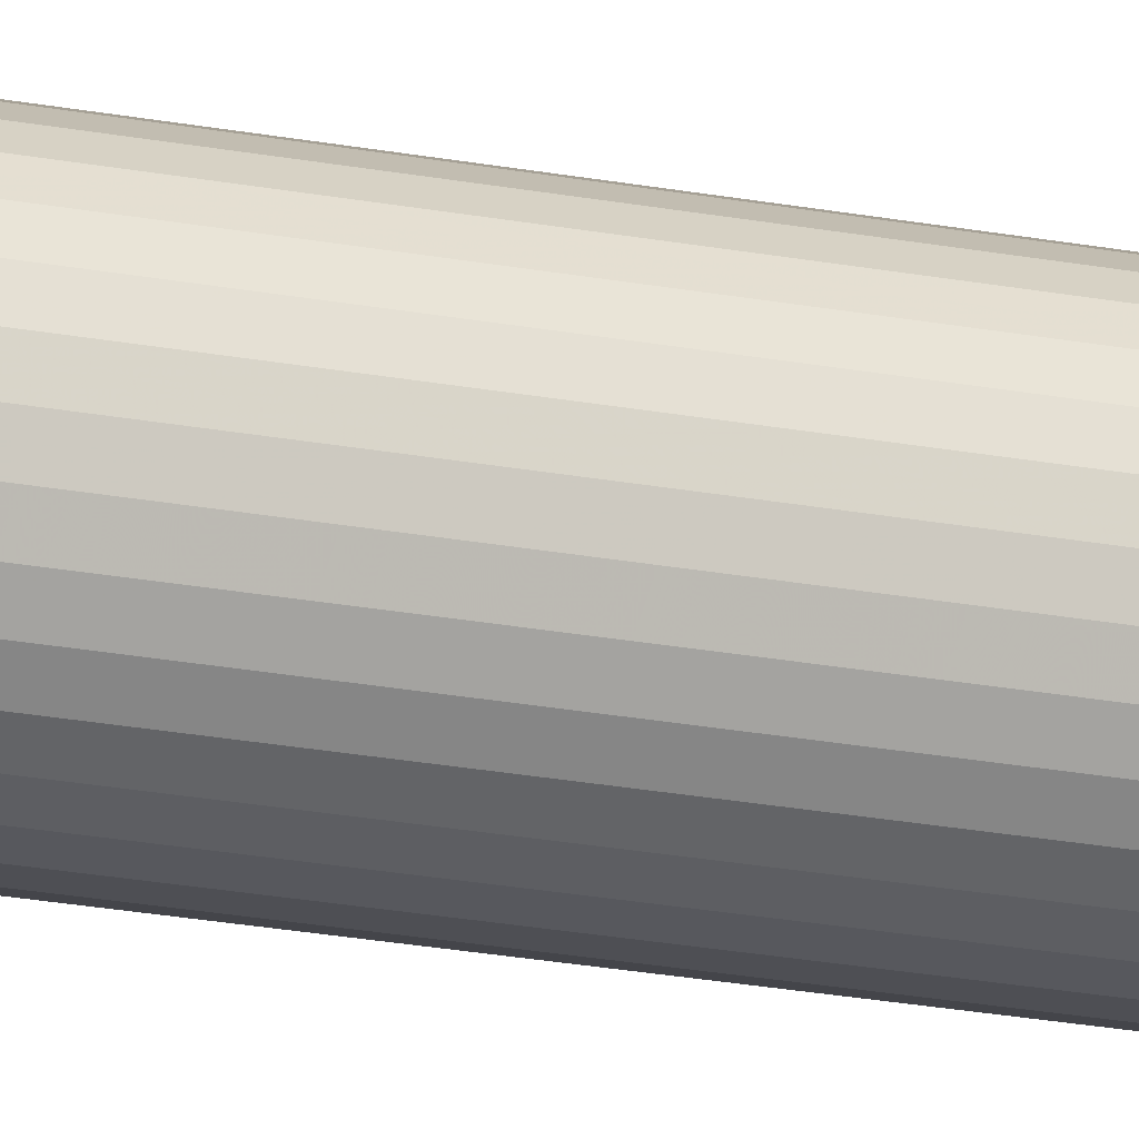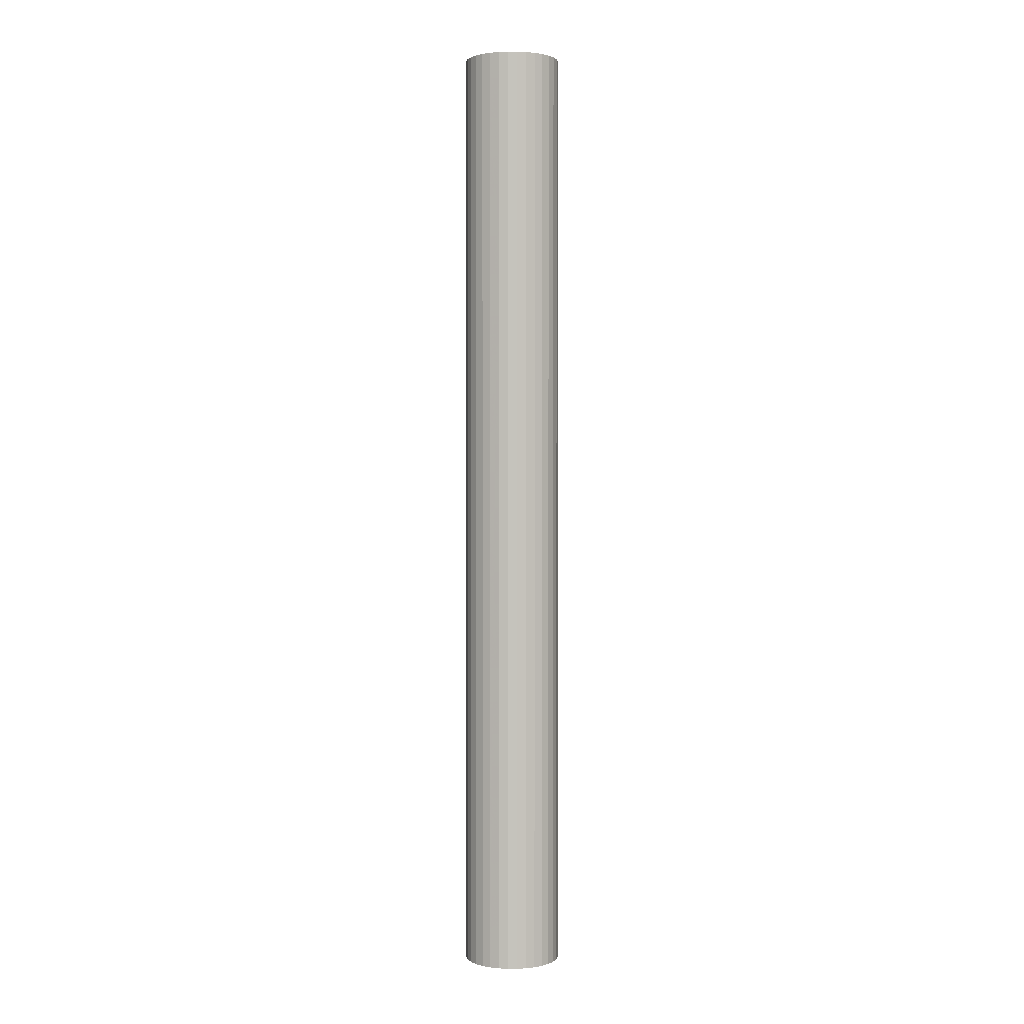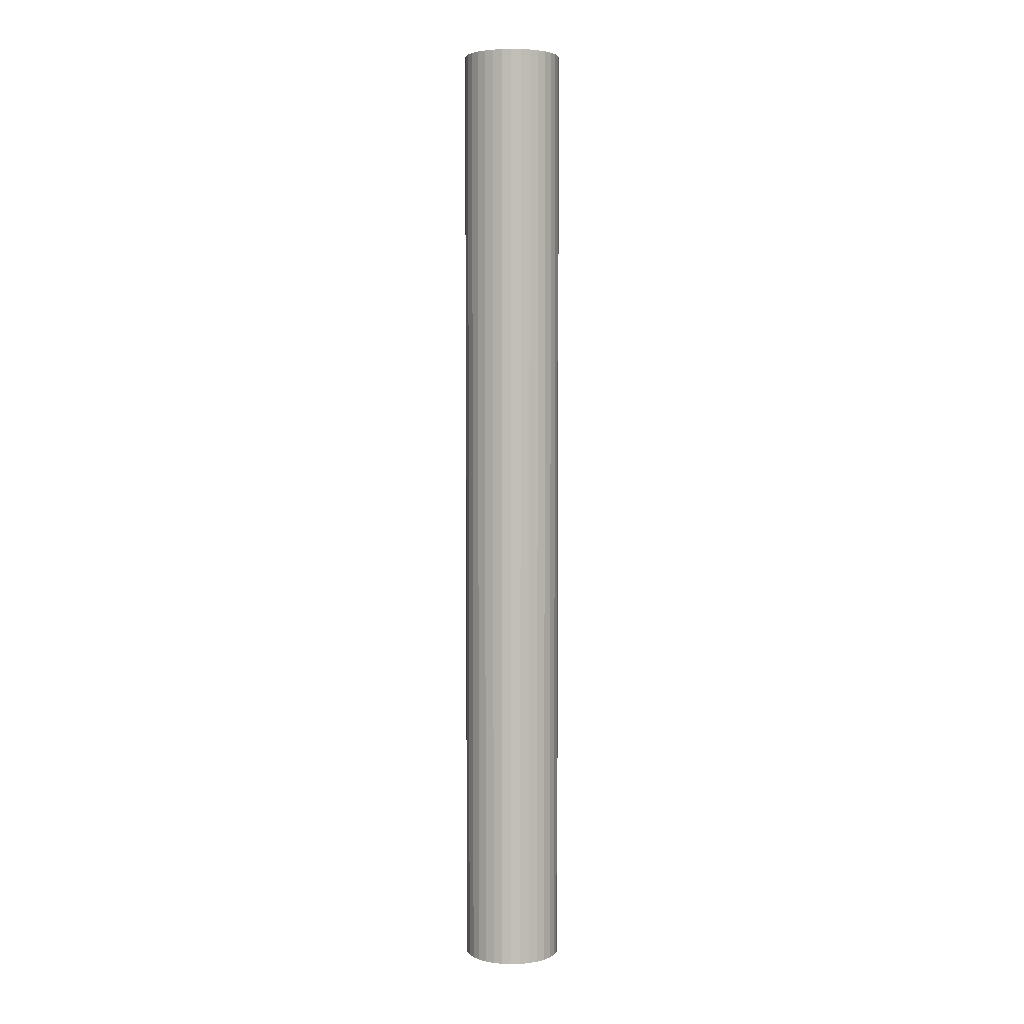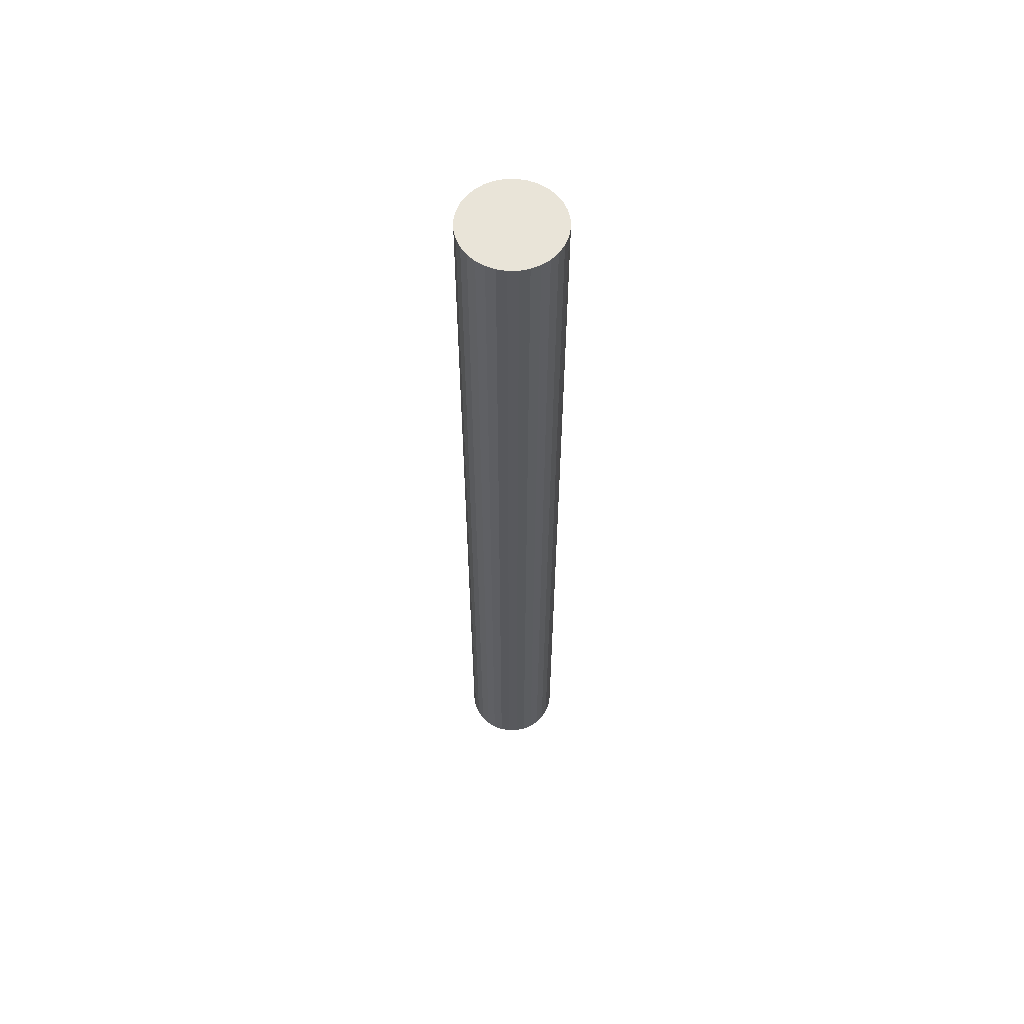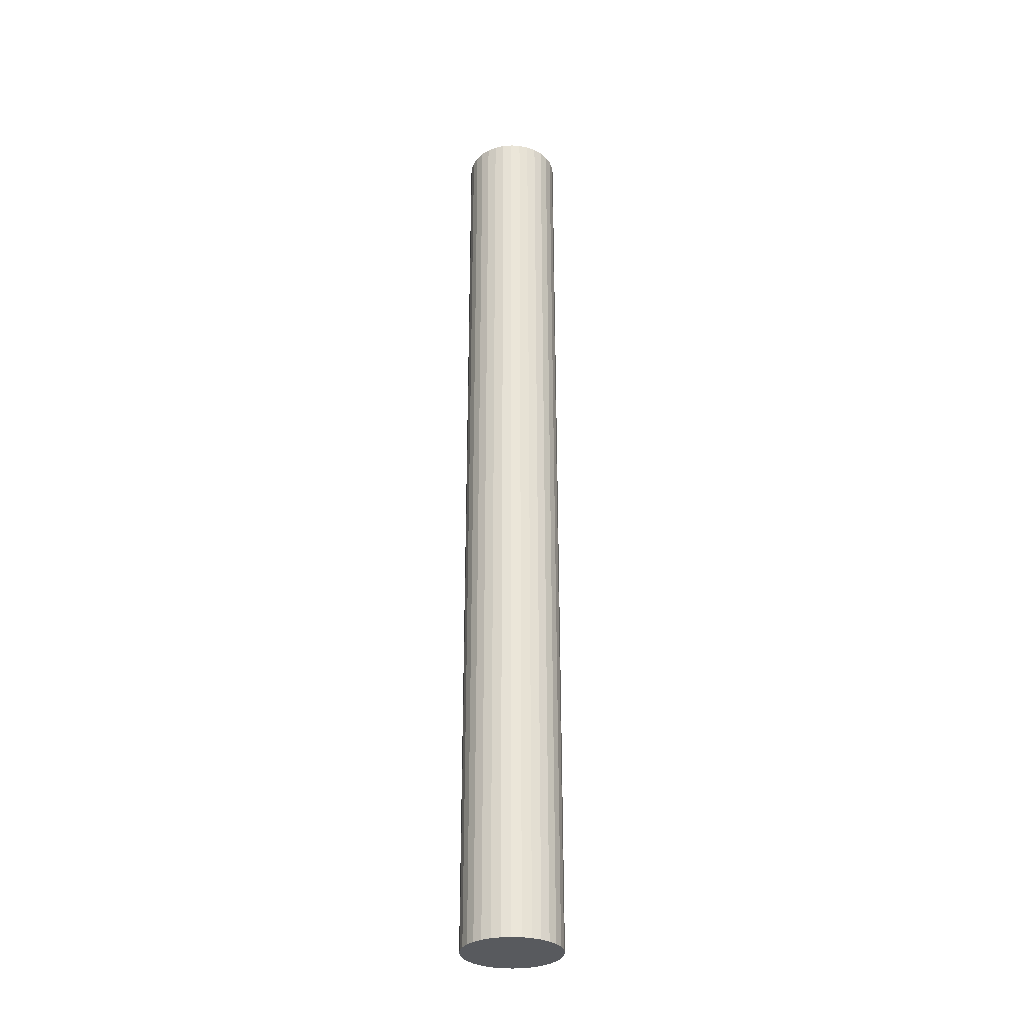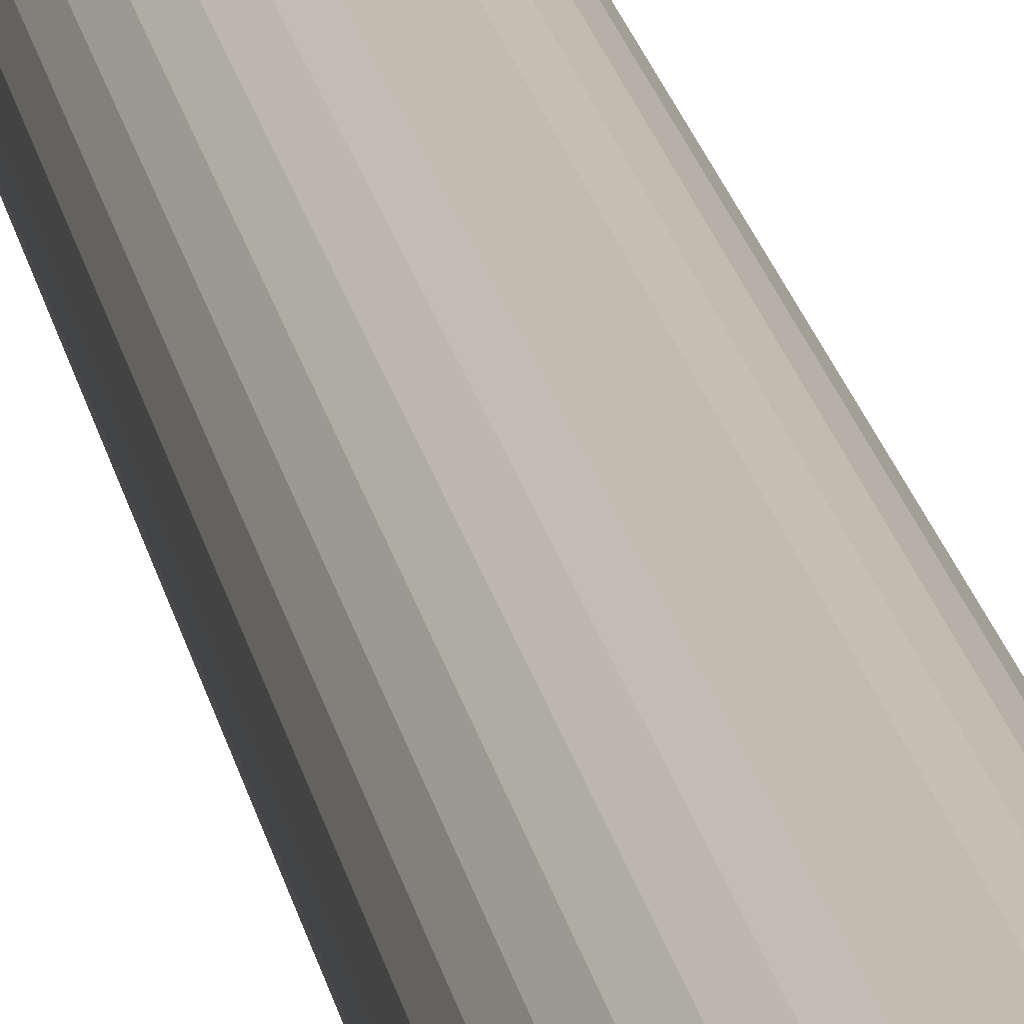
<metadata>
{"format":"obj","ext":"obj","renderer":"f3d","projection":"perspective","resolution":1024,"background":"white","views":[{"elev":-23.7,"azim":72.5,"up":"+Y"},{"elev":1.4,"azim":-6.2,"up":"+Z"},{"elev":4.3,"azim":169.6,"up":"+Z"},{"elev":59.9,"azim":-96.8,"up":"+Z"},{"elev":-31.0,"azim":-55.4,"up":"+Z"},{"elev":16.9,"azim":-8.4,"up":"+Y"}]}
</metadata>
<code>
g Cylinder.003_Cylinder.001
v 0.1056 0.1057 -8.9e-05
v 0.1239 0.08329 -8.9e-05
v 0.1376 0.05773 -8.9e-05
v 0.146 0.03 -8.9e-05
v 0.1489 0.001156 -8.9e-05
v 0.146 -0.02769 -8.9e-05
v 0.1376 -0.05542 -8.9e-05
v 0.1239 -0.08098 -8.9e-05
v 0.1056 -0.1034 -8.9e-05
v 0.08316 -0.1218 -8.9e-05
v 0.0576 -0.1354 -8.9e-05
v 0.02986 -0.1438 -8.9e-05
v 0.00102 -0.1467 -8.9e-05
v -0.02782 -0.1438 -8.9e-05
v -0.05556 -0.1354 -8.9e-05
v -0.08112 -0.1218 -8.9e-05
v -0.1035 -0.1034 -8.9e-05
v -0.1219 -0.08098 -8.9e-05
v -0.1356 -0.05542 -8.9e-05
v -0.144 -0.02769 -8.9e-05
v -0.1468 0.001157 -8.9e-05
v -0.144 0.03 -8.9e-05
v -0.1356 0.05773 -8.9e-05
v -0.1219 0.08329 -8.9e-05
v -0.1035 0.1057 -8.9e-05
v -0.08112 0.1241 -8.9e-05
v -0.05556 0.1377 -8.9e-05
v -0.02782 0.1462 -8.9e-05
v 0.001021 0.149 -8.9e-05
v 0.02986 0.1462 -8.9e-05
v 0.0576 0.1377 -8.9e-05
v 0.08316 0.1241 -8.9e-05
v 0.1056 0.1057 -2.874
v 0.1239 0.08329 -2.874
v 0.1376 0.05773 -2.874
v 0.146 0.03 -2.874
v 0.1489 0.001156 -2.874
v 0.146 -0.02769 -2.874
v 0.1376 -0.05542 -2.874
v 0.1239 -0.08098 -2.874
v 0.1056 -0.1034 -2.874
v 0.08316 -0.1218 -2.874
v 0.0576 -0.1354 -2.874
v 0.02986 -0.1438 -2.874
v 0.00102 -0.1467 -2.874
v -0.02782 -0.1438 -2.874
v -0.05556 -0.1354 -2.874
v -0.08112 -0.1218 -2.874
v -0.1035 -0.1034 -2.874
v -0.1219 -0.08098 -2.874
v -0.1356 -0.05542 -2.874
v -0.144 -0.02769 -2.874
v -0.1468 0.001156 -2.874
v -0.144 0.03 -2.874
v -0.1356 0.05773 -2.874
v -0.1219 0.08329 -2.874
v -0.1035 0.1057 -2.874
v -0.08112 0.1241 -2.874
v -0.05556 0.1377 -2.874
v -0.02782 0.1462 -2.874
v 0.001019 0.149 -2.874
v 0.02986 0.1462 -2.874
v 0.0576 0.1377 -2.874
v 0.08316 0.1241 -2.874
v 0.00102 0.001156 -8.9e-05
v 0.00102 0.001156 -2.874
f 65 1 2
f 66 34 33
f 65 2 3
f 66 35 34
f 65 3 4
f 66 36 35
f 65 4 5
f 66 37 36
f 65 5 6
f 66 38 37
f 65 6 7
f 66 39 38
f 65 7 8
f 66 40 39
f 65 8 9
f 66 41 40
f 65 9 10
f 66 42 41
f 65 10 11
f 66 43 42
f 65 11 12
f 66 44 43
f 65 12 13
f 66 45 44
f 65 13 14
f 66 46 45
f 65 14 15
f 66 47 46
f 65 15 16
f 66 48 47
f 65 16 17
f 66 49 48
f 65 17 18
f 66 50 49
f 65 18 19
f 66 51 50
f 65 19 20
f 66 52 51
f 65 20 21
f 66 53 52
f 65 21 22
f 66 54 53
f 65 22 23
f 66 55 54
f 65 23 24
f 66 56 55
f 65 24 25
f 66 57 56
f 65 25 26
f 66 58 57
f 65 26 27
f 66 59 58
f 65 27 28
f 66 60 59
f 65 28 29
f 66 61 60
f 65 29 30
f 66 62 61
f 65 30 31
f 66 63 62
f 65 31 32
f 66 64 63
f 32 1 65
f 66 33 64
f 1 33 34 2
f 2 34 35 3
f 3 35 36 4
f 4 36 37 5
f 5 37 38 6
f 6 38 39 7
f 7 39 40 8
f 8 40 41 9
f 9 41 42 10
f 10 42 43 11
f 11 43 44 12
f 12 44 45 13
f 13 45 46 14
f 14 46 47 15
f 15 47 48 16
f 16 48 49 17
f 17 49 50 18
f 18 50 51 19
f 19 51 52 20
f 20 52 53 21
f 21 53 54 22
f 22 54 55 23
f 23 55 56 24
f 24 56 57 25
f 25 57 58 26
f 26 58 59 27
f 27 59 60 28
f 28 60 61 29
f 29 61 62 30
f 30 62 63 31
f 31 63 64 32
f 33 1 32 64

</code>
